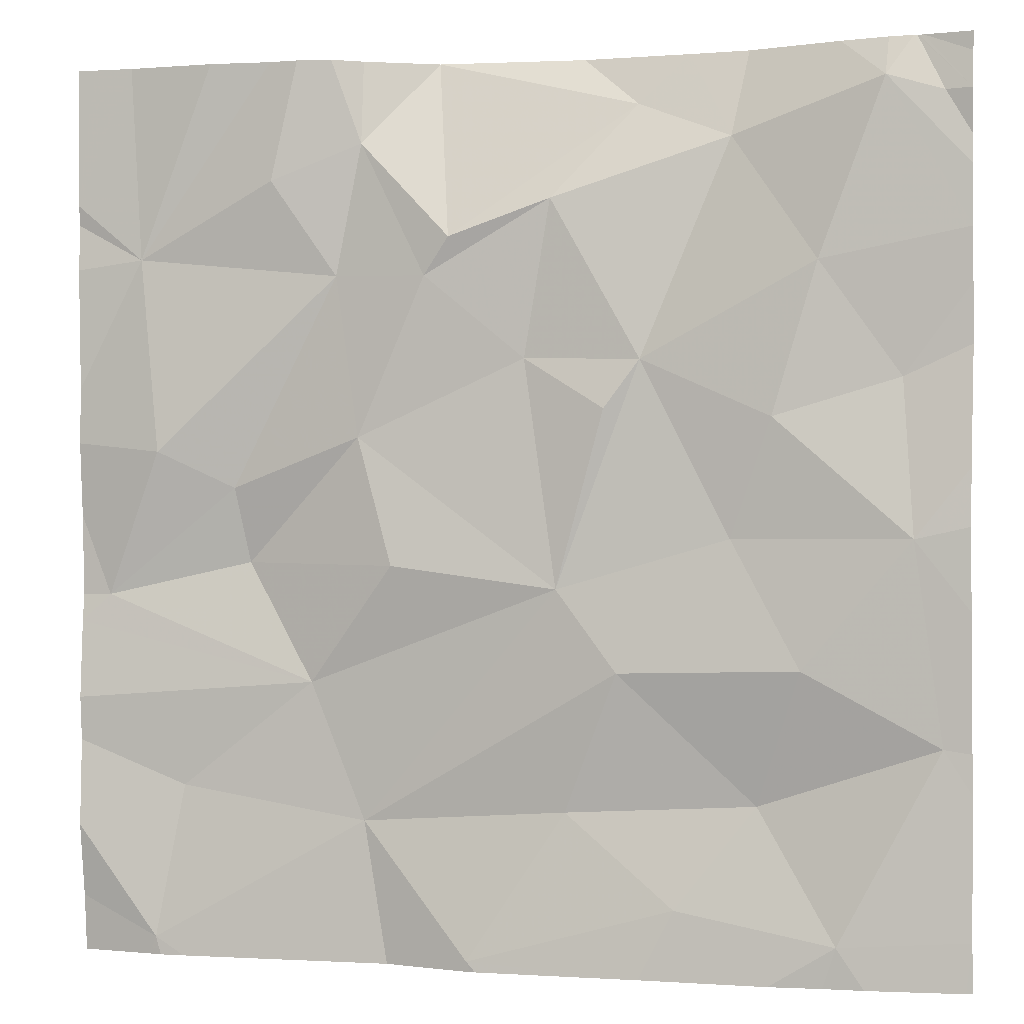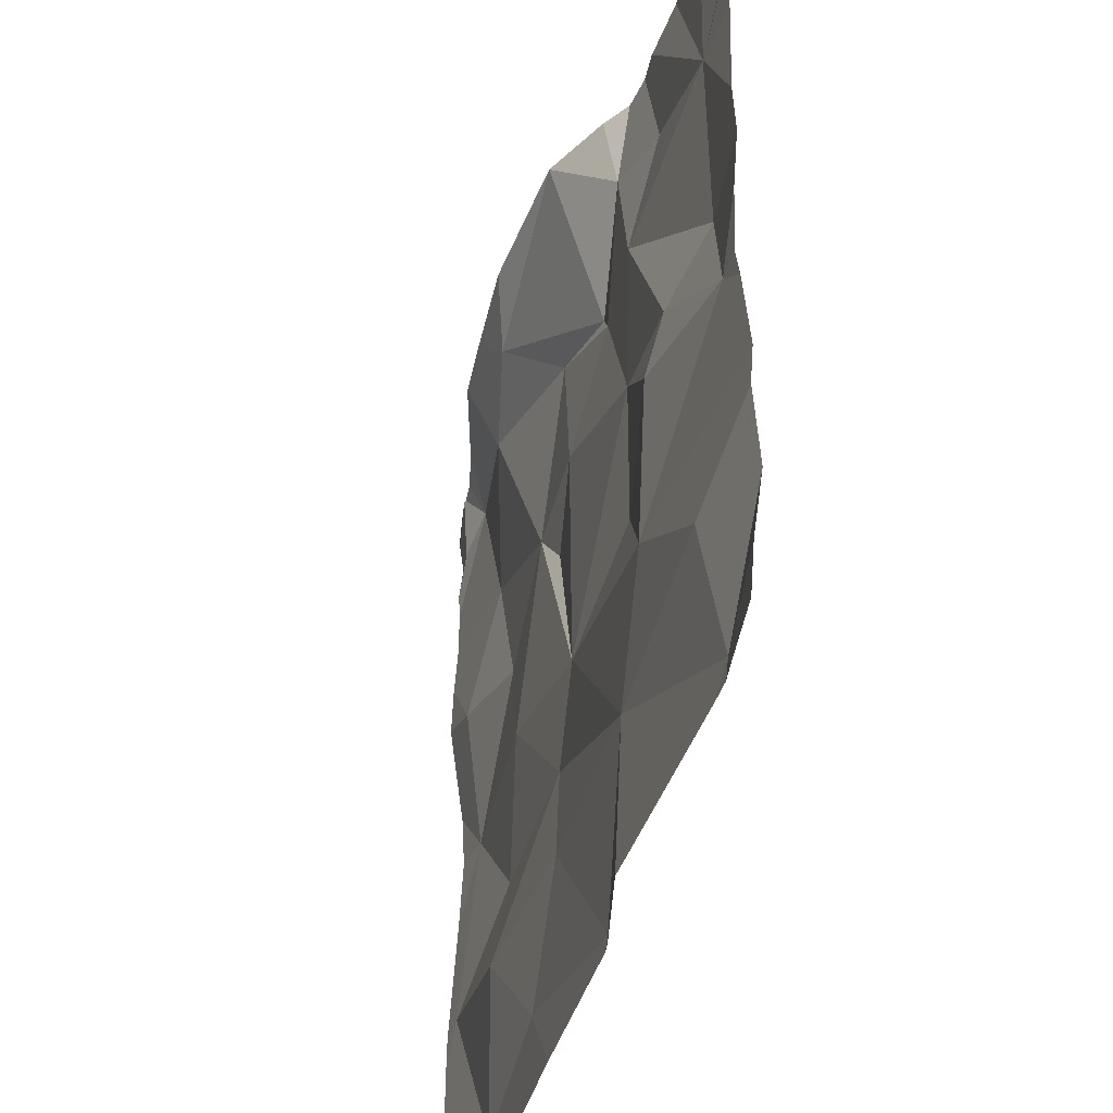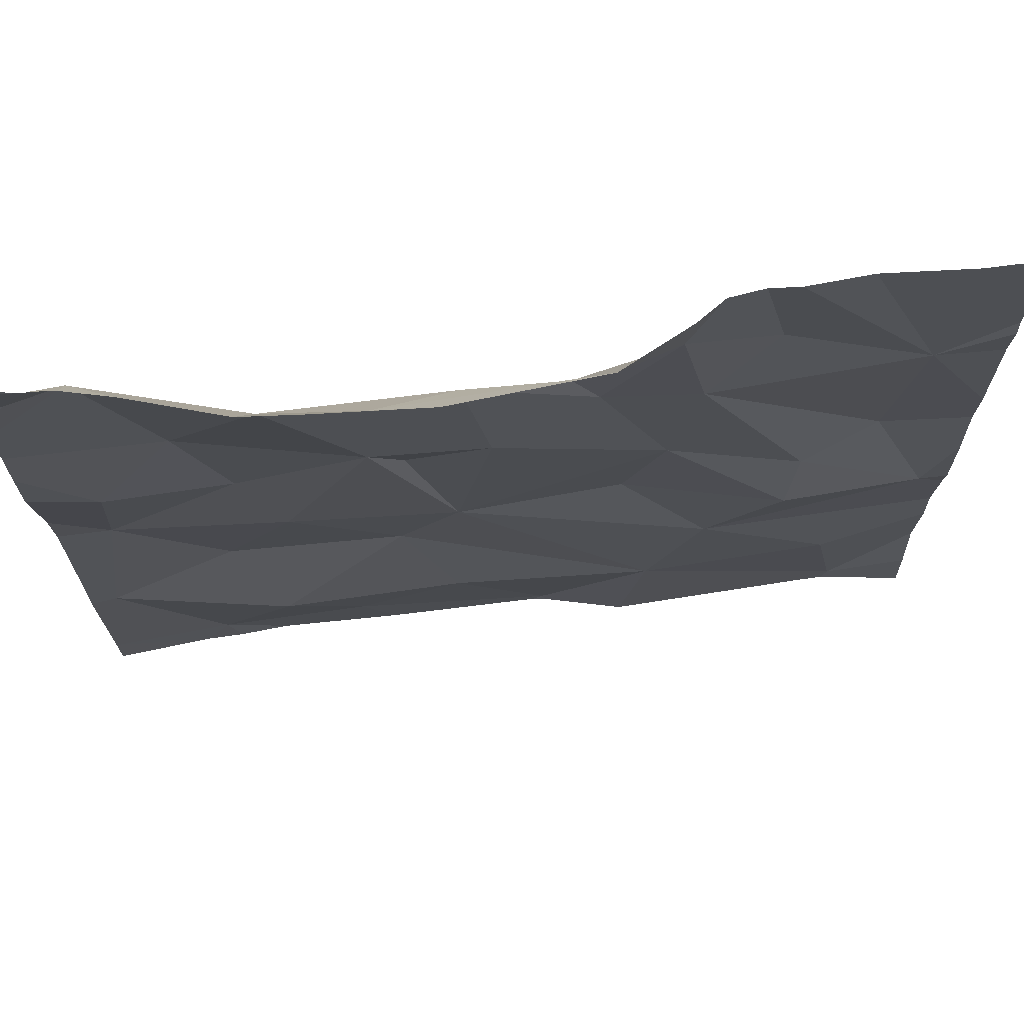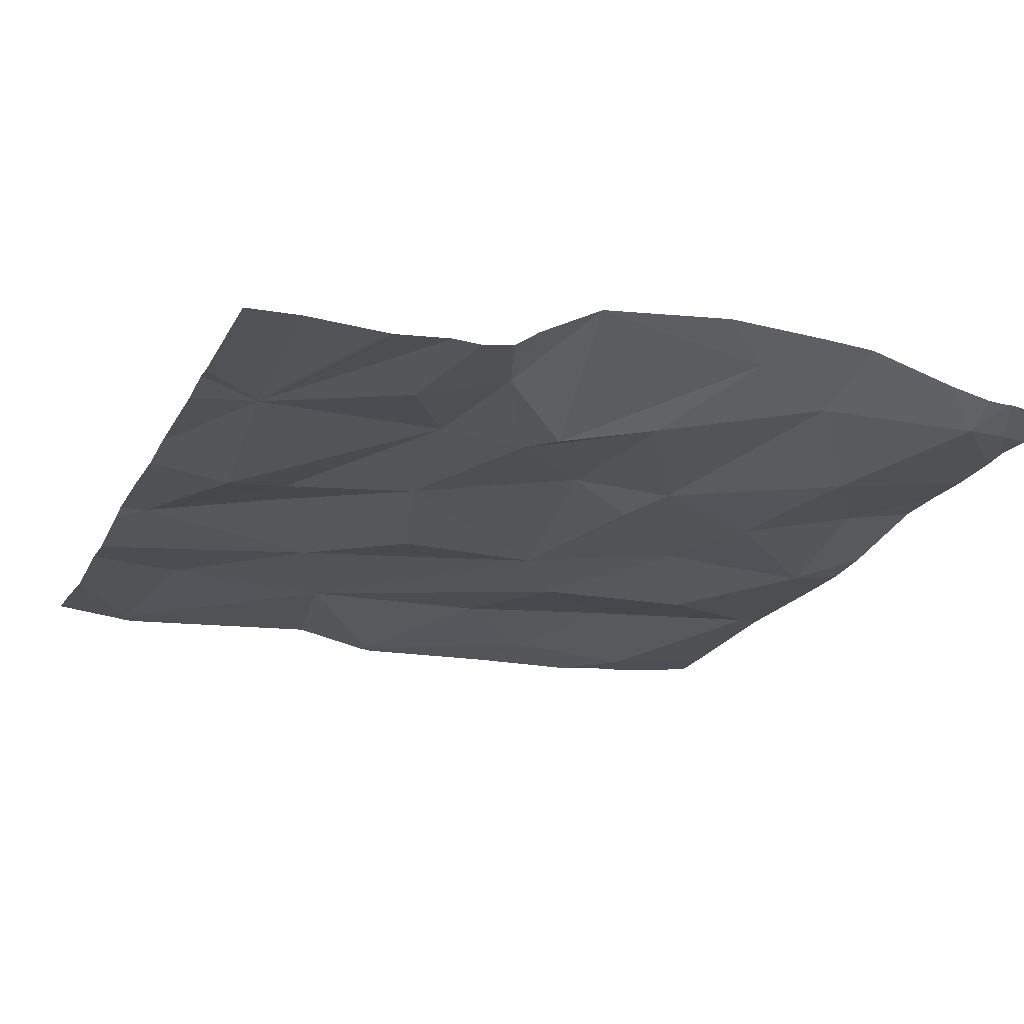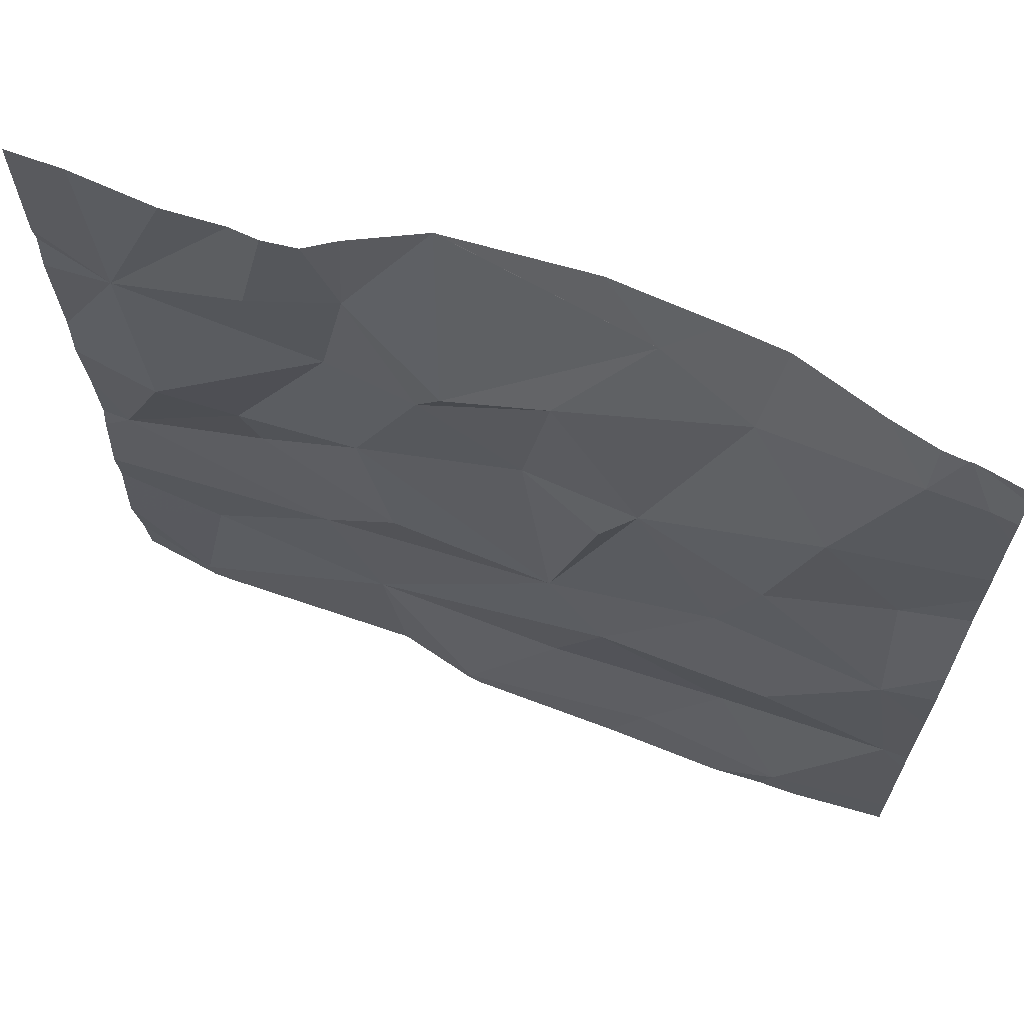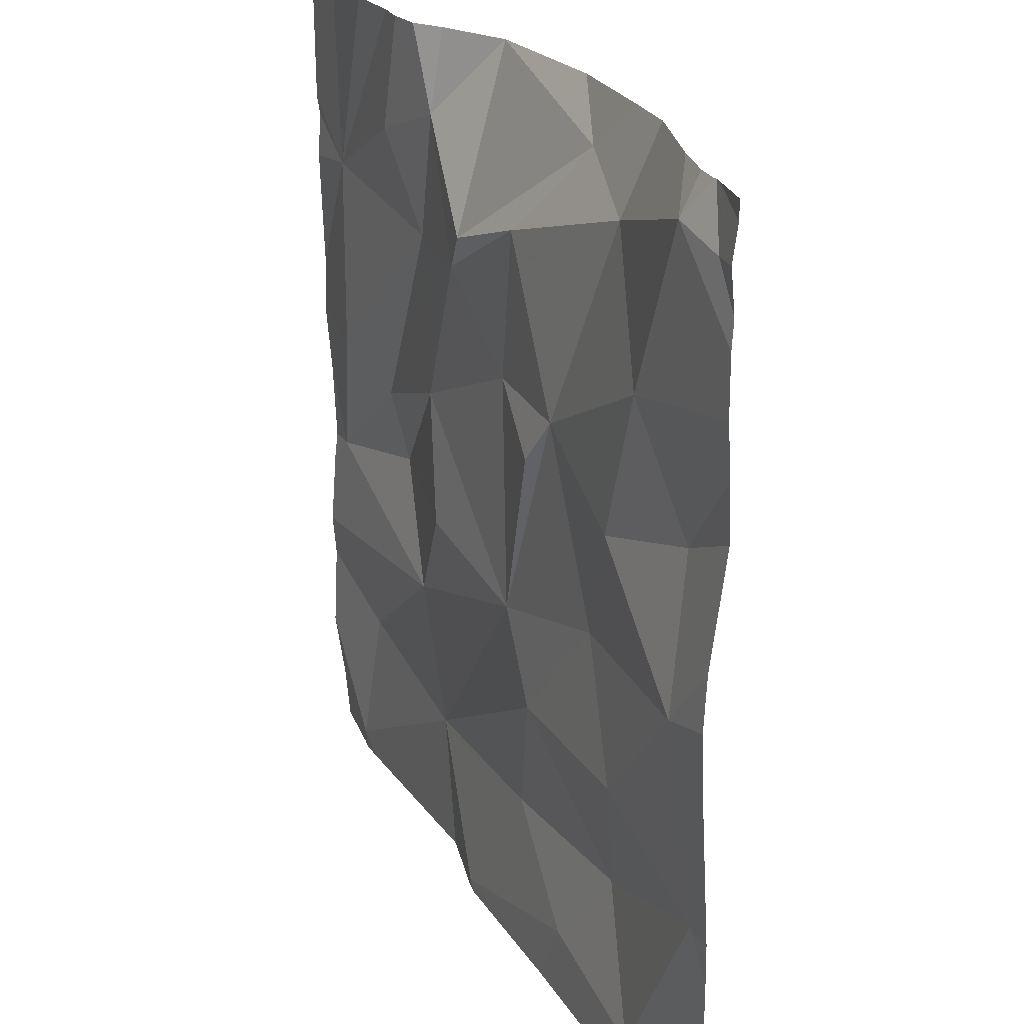
<metadata>
{"format":"obj","ext":"obj","renderer":"f3d","projection":"perspective","resolution":1024,"background":"white","views":[{"elev":0.2,"azim":-162.7,"up":"+Y"},{"elev":-43.7,"azim":76.4,"up":"+Y"},{"elev":72.7,"azim":-4.2,"up":"+Y"},{"elev":-23.1,"azim":158.0,"up":"+Z"},{"elev":66.8,"azim":-156.3,"up":"+Y"},{"elev":24.4,"azim":-112.2,"up":"+Y"}]}
</metadata>
<code>
v -143.3 209 483.3
v -142.9 209 483.3
v -142.5 209.4 483.3
v -143.3 209.1 483.3
v -143.2 209.1 483.3
v -142.8 210 483.3
v -143.4 209.5 483.3
v -143.3 209.6 483.3
v -143.2 209.5 483.4
v -143.3 209.2 483.4
v -142.6 209 483.3
v -142.9 209.8 483.3
v -142.9 209.8 483.3
v -142.8 209.9 483.3
v -142.7 209.5 483.4
v -142.8 209.3 483.3
v -142.9 209.4 483.3
v -142.7 209.5 483.3
v -142.6 209.6 483.3
v -142.8 209.8 483.3
v -142.8 210 483.3
v -143 209 483.3
v -143.3 209.3 483.3
v -143.1 209.3 483.3
v -142.6 210 483.3
v -142.8 210 483.4
v -142.8 209.2 483.3
v -142.6 209.2 483.3
v -142.6 209 483.3
v -143 209.7 483.3
v -143 209.8 483.3
v -143.4 209.3 483.4
v -142.6 209.8 483.3
v -142.6 209 483.3
v -142.6 209 483.3
v -142.7 209.9 483.3
v -142.5 209.4 483.3
v -142.5 209.4 483.3
v -142.5 209.6 483.3
v -143.2 209.9 483.4
v -143.1 209.9 483.4
v -142.8 209.6 483.3
v -143 209.4 483.3
v -143.1 209.7 483.3
v -143.1 209.2 483.4
v -143.1 209.6 483.3
v -142.5 209.8 483.3
v -142.5 209.8 483.3
v -142.5 209.1 483.3
v -143.4 210 483.4
v -143.2 210 483.4
v -143 209 483.3
v -142.7 210 483.3
v -143.4 209.9 483.4
v -143.3 209.8 483.4
v -143.4 209.6 483.4
v -142.9 210 483.4
v -143.4 209.9 483.4
v -143.1 209 483.3
v -142.5 209.5 483.3
v -143.5 209.1 483.4
v -143.5 209.2 483.4
v -143.5 209.3 483.4
v -143.5 209.9 483.4
v -143.5 209.9 483.4
v -143.5 209.8 483.4
v -143.5 209.7 483.4
v -143.5 209.4 483.4
v -143.5 209.5 483.4
v -142.9 210 483.4
v -143.5 209.9 483.4
v -143.5 209.6 483.4
v -143.5 209.7 483.4
v -143.5 210 483.4
v -143.1 210 483.4
v -142.5 209.2 483.3
v -142.5 209.3 483.3
v -142.5 209.3 483.3
v -142.5 209.6 483.3
v -142.5 209.8 483.3
v -143.3 209 483.3
v -143.4 209 483.4
v -143 209 483.3
v -143 209 483.3
v -143.5 209 483.4
v -142.5 209 483.3
v -142.5 209 483.3
v -143.5 209 483.4
v -143.2 210 483.4
v -142.9 210 483.4
v -143.4 210 483.4
v -143.4 210 483.4
v -142.9 210 483.4
v -143.4 210 483.4
v -143.3 210 483.4
v -142.7 210 483.3
v -143.4 210 483.4
v -143.5 210 483.4
v -142.5 210 483.3
v -142.5 210 483.3
f 90 57 93
f 59 4 1
f 8 7 9
f 10 4 5
f 13 12 14
f 16 15 17
f 3 18 15
f 18 19 20
f 24 23 10
f 16 27 28
f 29 28 27
f 31 30 12
f 32 10 23
f 19 18 3
f 19 3 60
f 82 4 61
f 20 36 14
f 7 23 9
f 29 27 2
f 89 40 51
f 12 20 14
f 41 40 31
f 15 18 42
f 42 17 15
f 20 42 18
f 19 33 20
f 9 43 44
f 10 5 45
f 44 46 30
f 61 32 62
f 16 17 43
f 30 46 43
f 51 41 75
f 44 8 9
f 2 52 22
f 28 29 76
f 45 52 27
f 24 10 45
f 43 24 27
f 31 44 30
f 78 16 77
f 27 16 43
f 42 20 12
f 4 10 32
f 81 4 82
f 55 8 44
f 56 55 66
f 23 7 32
f 14 57 13
f 12 30 42
f 24 9 23
f 24 43 9
f 30 43 42
f 41 57 70
f 13 57 41
f 40 55 44
f 63 7 68
f 77 28 76
f 16 28 77
f 26 14 6
f 15 16 3
f 38 16 78
f 52 5 59
f 82 61 85
f 22 52 84
f 12 13 31
f 25 33 80
f 33 19 39
f 21 33 53
f 43 46 44
f 43 17 42
f 58 54 64
f 55 40 58
f 24 45 27
f 33 36 20
f 52 45 5
f 7 8 56
f 66 58 71
f 55 56 8
f 72 56 73
f 40 44 31
f 41 31 13
f 76 29 49
f 6 14 21
f 35 29 34
f 14 36 21
f 25 80 99
f 40 41 51
f 57 14 26
f 54 58 92
f 58 40 89
f 50 65 97
f 61 4 32
f 50 74 65
f 49 29 11
f 62 32 63
f 48 33 79
f 63 32 7
f 64 54 65
f 34 29 2
f 2 27 52
f 65 54 94
f 47 33 48
f 66 55 58
f 67 56 66
f 38 3 16
f 68 7 69
f 11 29 35
f 69 7 72
f 53 33 96
f 71 58 64
f 39 19 60
f 72 7 56
f 60 3 37
f 73 56 67
f 37 3 38
f 1 4 81
f 21 36 33
f 79 33 39
f 80 33 47
f 59 5 4
f 83 52 59
f 84 52 83
f 75 41 70
f 85 61 88
f 70 57 90
f 86 49 11
f 87 49 86
f 91 58 95
f 92 58 91
f 93 57 26
f 94 54 92
f 95 58 89
f 96 33 25
f 97 65 94
f 98 74 50
f 99 80 100

</code>
